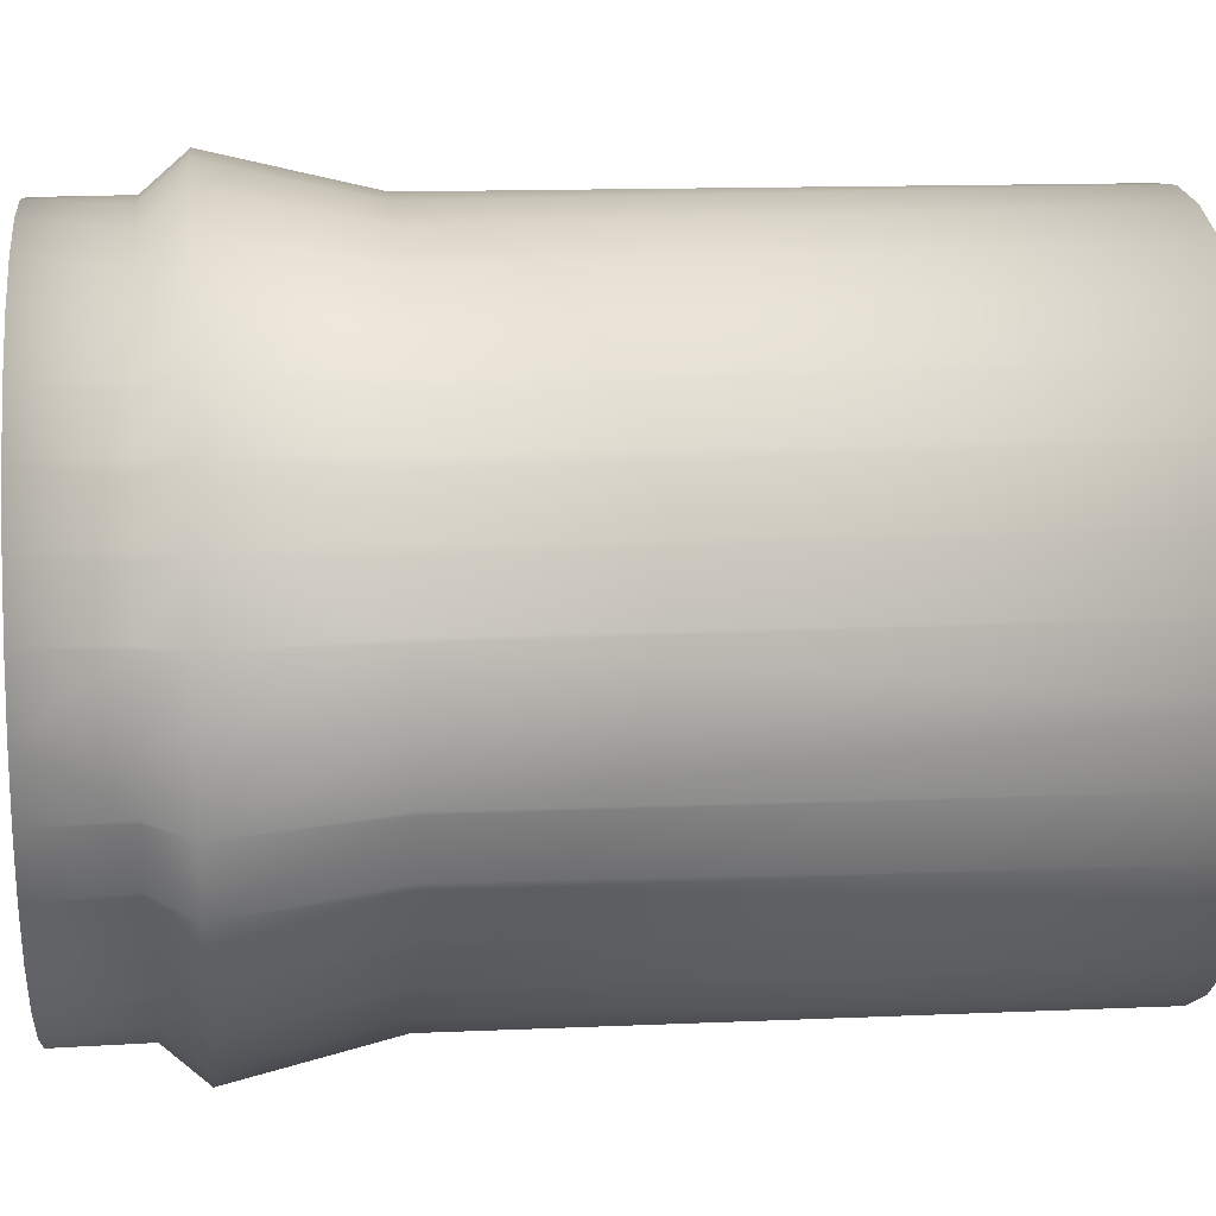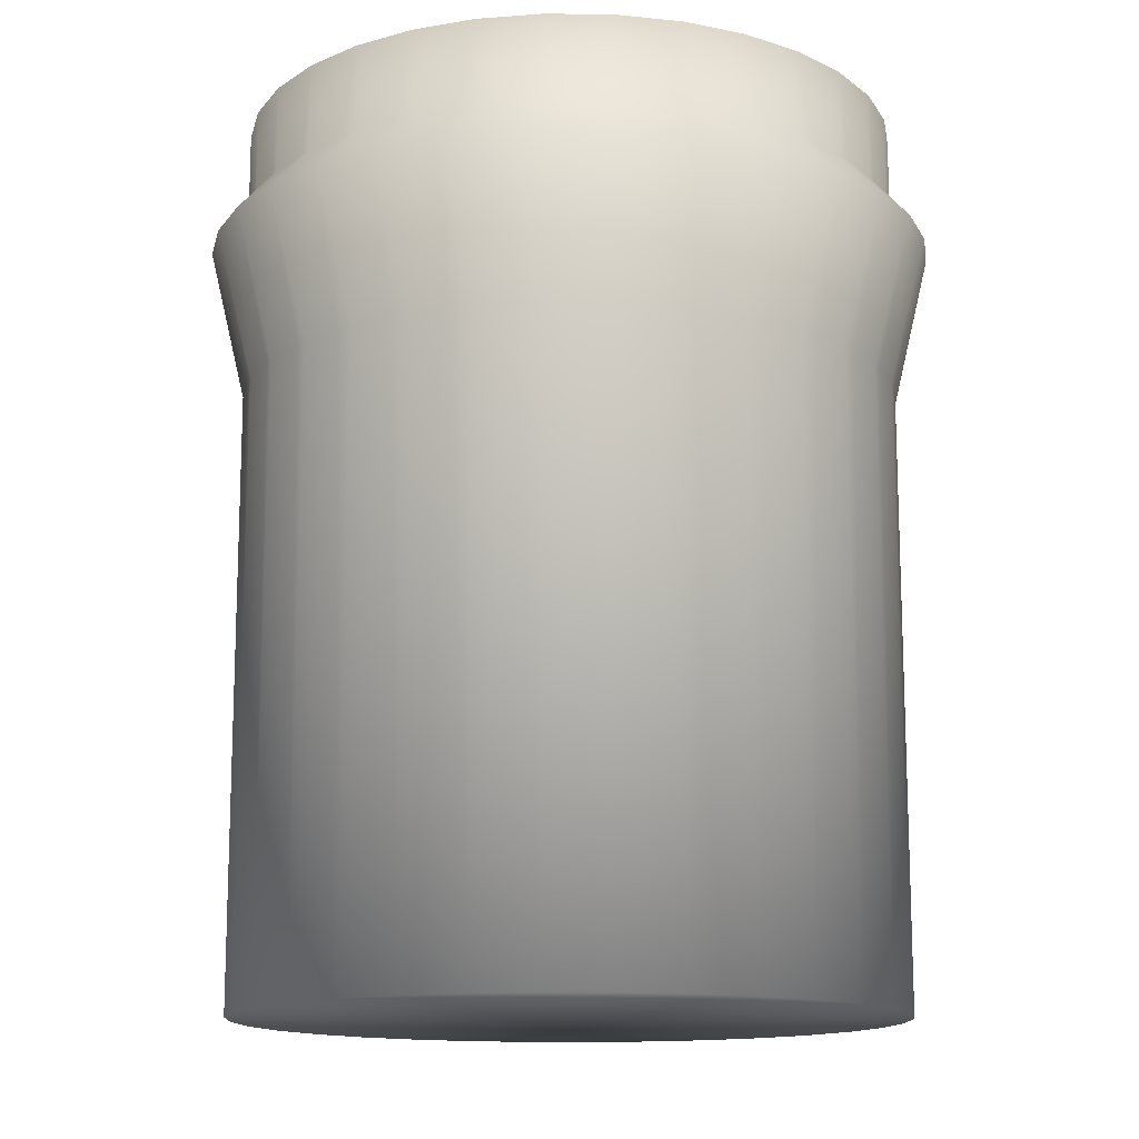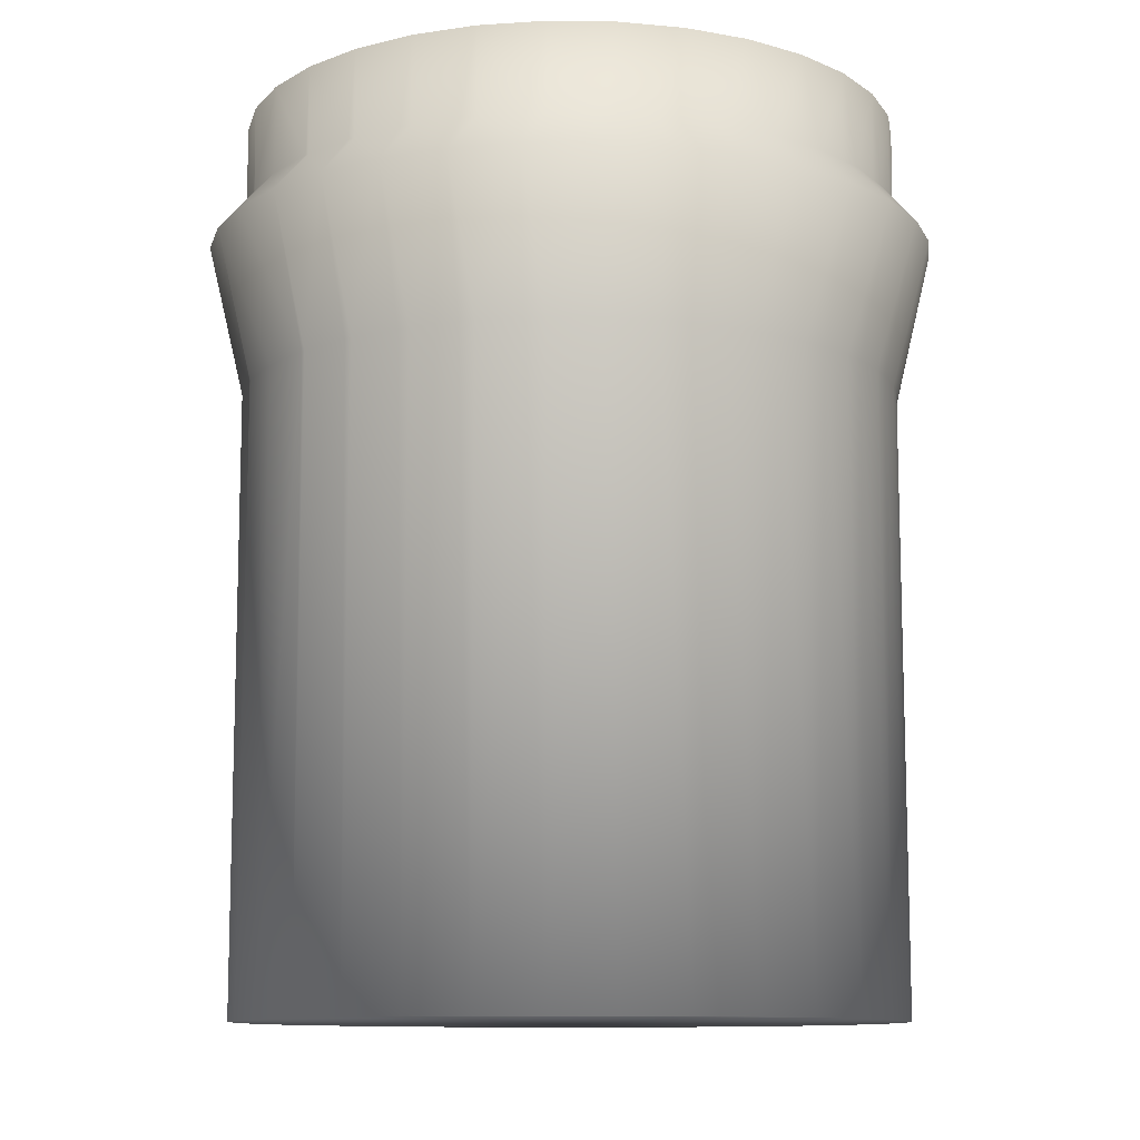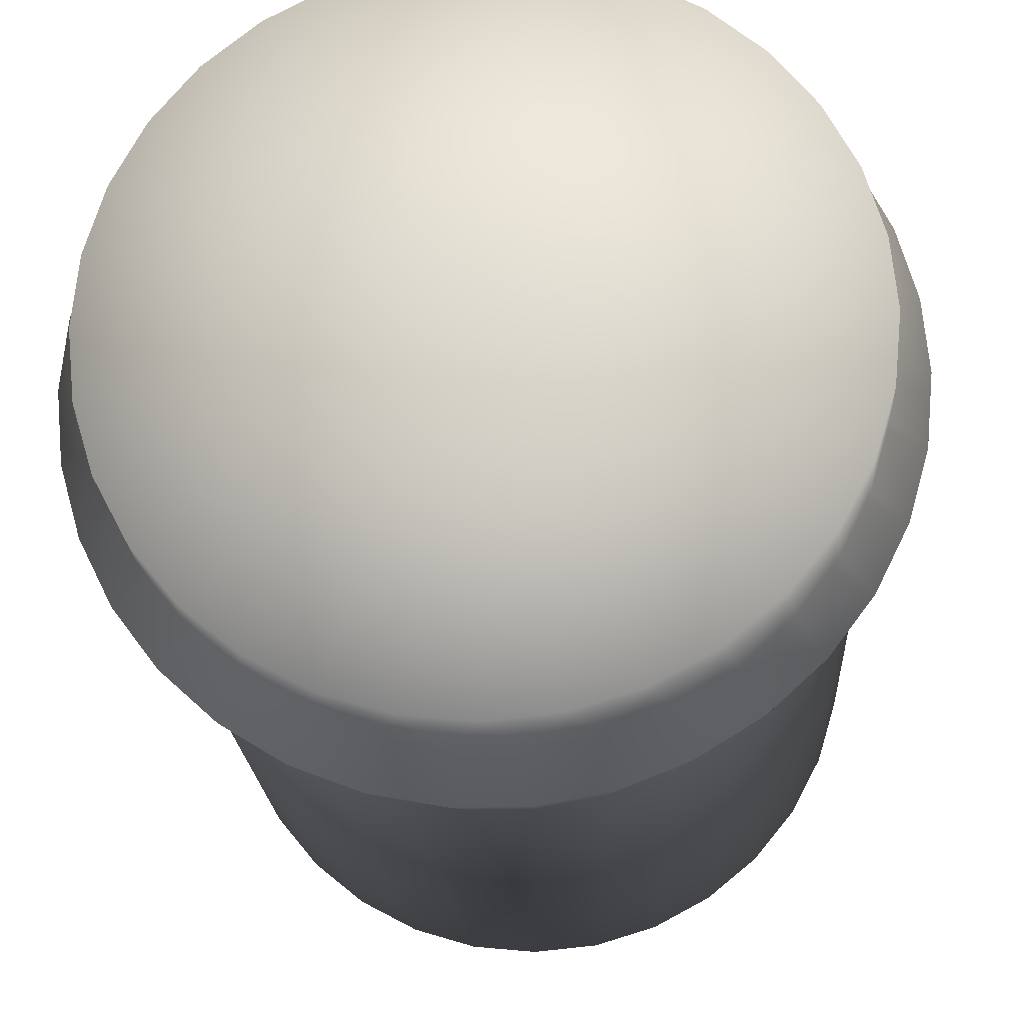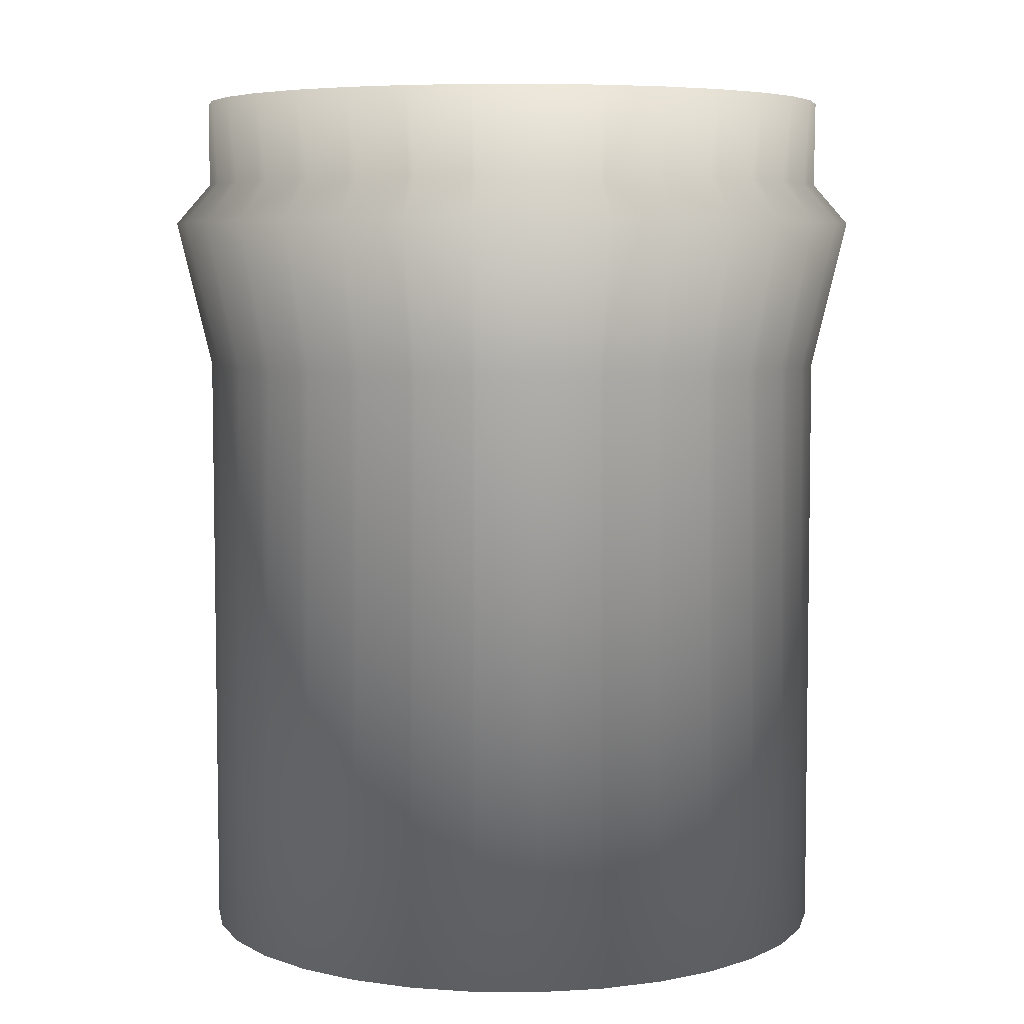
<metadata>
{"format":"obj","ext":"obj","renderer":"f3d","projection":"perspective","resolution":1024,"background":"white","views":[{"elev":14.2,"azim":84.2,"up":"+Y"},{"elev":-13.8,"azim":-7.2,"up":"+Z"},{"elev":-10.7,"azim":150.0,"up":"+Z"},{"elev":-20.0,"azim":3.1,"up":"+Y"},{"elev":6.0,"azim":-94.5,"up":"+Z"}]}
</metadata>
<code>
v -13.12 -65.92 164.9
v -20.46 -71.91 156.5
v -6.898 -74.44 156.5
v 6.898 -74.44 156.5
v -2.3e-05 -67.21 164.9
v -6.228 -67.21 164.9
v -2.3e-05 -67.21 125.6
v -13.12 -65.92 125.6
v -6.228 -67.21 125.6
v 20.46 -71.91 156.5
v 13.12 -65.92 164.9
v 6.228 -67.21 164.9
v 13.12 -65.92 125.6
v 6.228 -67.21 125.6
v -25.73 -62.11 164.9
v -33.32 -66.92 156.5
v -18.47 -64.92 164.9
v -25.73 -62.11 125.6
v -18.47 -64.92 125.6
v 33.32 -66.92 156.5
v 25.73 -62.11 164.9
v 18.47 -64.92 164.9
v 25.73 -62.11 125.6
v 18.47 -64.92 125.6
v -13.17 -66.2 -4e-06
v -2.3e-05 -67.5 -4e-06
v 13.17 -66.2 -4e-06
v -2.3e-05 -2.3e-05 -4e-06
v -13.17 -66.2 182.8
v -2.3e-05 -67.5 182.8
v 13.17 -66.2 182.8
v -2.3e-05 -2.3e-05 182.8
v -37.37 -55.91 164.9
v -45.05 -59.66 156.5
v -30.09 -60.42 164.9
v -37.37 -55.91 125.6
v -30.09 -60.42 125.6
v 45.05 -59.66 156.5
v 37.37 -55.91 164.9
v 30.09 -60.42 164.9
v 37.37 -55.91 125.6
v 30.09 -60.42 125.6
v -25.83 -62.36 -4e-06
v 25.83 -62.36 -4e-06
v -25.83 -62.36 182.8
v 25.83 -62.36 182.8
v -37.5 -56.12 -4e-06
v 37.5 -56.12 -4e-06
v -37.5 -56.12 182.8
v 37.5 -56.12 182.8
v -47.58 -47.57 164.9
v -55.25 -50.37 156.5
v -40.68 -53.87 164.9
v -47.58 -47.57 125.6
v -40.68 -53.87 125.6
v 55.25 -50.37 156.5
v 47.58 -47.57 164.9
v 40.68 -53.87 164.9
v 47.58 -47.57 125.6
v 40.68 -53.87 125.6
v -47.73 -47.73 -4e-06
v 47.73 -47.73 -4e-06
v -47.73 -47.73 182.8
v 47.73 -47.73 182.8
v -55.98 -37.4 164.9
v -63.56 -39.36 156.5
v -49.88 -45.47 164.9
v -55.98 -37.4 125.6
v -49.88 -45.47 125.6
v 63.56 -39.36 156.5
v 55.98 -37.4 164.9
v 49.88 -45.47 164.9
v 55.98 -37.4 125.6
v 49.88 -45.47 125.6
v -56.12 -37.5 -4e-06
v 56.12 -37.5 -4e-06
v -56.12 -37.5 182.8
v 56.12 -37.5 182.8
v -62.25 -25.78 164.9
v -69.71 -27.01 156.5
v -57.39 -35.53 164.9
v -62.25 -25.78 125.6
v -57.39 -35.53 125.6
v 69.71 -27.01 156.5
v 62.25 -25.78 164.9
v 57.39 -35.53 164.9
v 62.25 -25.78 125.6
v 57.39 -35.53 125.6
v -62.36 -25.83 -4e-06
v 62.36 -25.83 -4e-06
v -62.36 -25.83 182.8
v 62.36 -25.83 182.8
v -66.14 -13.15 164.9
v -73.49 -13.74 156.5
v -62.94 -24.38 164.9
v -66.14 -13.15 125.6
v -62.94 -24.38 125.6
v 73.49 -13.74 156.5
v 66.14 -13.15 164.9
v 62.94 -24.38 164.9
v 66.14 -13.15 125.6
v 62.94 -24.38 125.6
v -66.2 -13.17 -4e-06
v 66.2 -13.17 -4e-06
v -66.2 -13.17 182.8
v 66.2 -13.17 182.8
v -66.35 -12.4 164.9
v -67.5 -2.3e-05 164.9
v -74.76 -2.3e-05 156.5
v -66.35 -12.4 125.6
v 74.76 -2.3e-05 156.5
v 66.35 -12.4 164.9
v 66.35 -12.4 125.6
v 67.5 -2.3e-05 125.6
v -67.5 -2.3e-05 -4e-06
v 67.5 -2.3e-05 -4e-06
v -67.5 -2.3e-05 182.8
v 67.5 -2.3e-05 182.8
v -67.5 -2.3e-05 125.6
v 67.5 -2.3e-05 164.9
v -73.49 13.74 156.5
v 73.49 13.74 156.5
v -66.35 12.4 125.6
v 66.35 12.4 164.9
v -66.2 13.17 -4e-06
v 56.12 37.5 -4e-06
v 62.36 25.83 -4e-06
v 66.2 13.17 -4e-06
v 25.83 62.36 -4e-06
v 37.5 56.12 -4e-06
v 47.73 47.73 -4e-06
v -13.17 66.2 -4e-06
v -2.3e-05 67.5 -4e-06
v 13.17 66.2 -4e-06
v -47.73 47.73 -4e-06
v -37.5 56.12 -4e-06
v -25.83 62.36 -4e-06
v -62.36 25.83 -4e-06
v -56.12 37.5 -4e-06
v 66.35 12.4 125.6
v -66.35 12.4 164.9
v -66.2 13.17 182.8
v -47.73 47.73 182.8
v -56.12 37.5 182.8
v -62.36 25.83 182.8
v -13.17 66.2 182.8
v -25.83 62.36 182.8
v -37.5 56.12 182.8
v 25.83 62.36 182.8
v 13.17 66.2 182.8
v -2.3e-05 67.5 182.8
v 56.12 37.5 182.8
v 47.73 47.73 182.8
v 37.5 56.12 182.8
v 66.2 13.17 182.8
v 62.36 25.83 182.8
v -66.14 13.15 125.6
v 66.14 13.15 125.6
v -66.14 13.15 164.9
v 66.14 13.15 164.9
v -62.94 24.38 125.6
v -69.71 27.01 156.5
v 62.94 24.38 125.6
v 69.71 27.01 156.5
v -62.94 24.38 164.9
v 62.94 24.38 164.9
v -62.25 25.77 125.6
v 62.25 25.77 125.6
v -62.25 25.77 164.9
v 62.25 25.77 164.9
v -57.39 35.53 125.6
v -63.56 39.36 156.5
v 57.39 35.53 125.6
v 63.56 39.36 156.5
v -57.39 35.53 164.9
v 57.39 35.53 164.9
v -55.98 37.4 125.6
v 55.98 37.4 125.6
v -55.98 37.4 164.9
v 55.98 37.4 164.9
v -49.88 45.47 125.6
v -55.25 50.37 156.5
v 49.88 45.47 125.6
v 55.25 50.37 156.5
v -49.88 45.47 164.9
v 49.88 45.47 164.9
v -47.58 47.57 125.6
v 47.58 47.57 125.6
v -47.58 47.57 164.9
v 47.58 47.57 164.9
v -40.68 53.87 125.6
v -45.05 59.66 156.5
v 40.68 53.87 125.6
v 45.05 59.66 156.5
v -40.68 53.87 164.9
v 40.68 53.87 164.9
v -37.37 55.91 125.6
v 37.37 55.91 125.6
v -37.37 55.91 164.9
v 37.37 55.91 164.9
v -30.09 60.42 125.6
v -33.32 66.92 156.5
v 30.09 60.42 125.6
v 33.32 66.92 156.5
v -30.09 60.42 164.9
v 30.09 60.42 164.9
v -25.73 62.11 125.6
v 25.73 62.11 125.6
v -25.73 62.11 164.9
v 25.73 62.11 164.9
v -18.47 64.92 125.6
v -20.46 71.91 156.5
v 18.47 64.92 125.6
v 20.46 71.91 156.5
v -18.47 64.92 164.9
v 18.47 64.92 164.9
v -13.12 65.92 125.6
v 13.12 65.92 125.6
v -13.12 65.92 164.9
v 13.12 65.92 164.9
v -6.228 67.21 125.6
v -6.898 74.44 156.5
v 6.228 67.21 125.6
v 6.898 74.44 156.5
v -6.228 67.21 164.9
v 6.228 67.21 164.9
v -2.3e-05 67.21 125.6
v -2.3e-05 67.21 164.9
f 1 2 3
f 4 5 3
f 5 6 3
f 6 1 3
f 7 4 3
f 2 8 3
f 8 9 3
f 9 7 3
f 10 11 4
f 11 12 4
f 12 5 4
f 13 10 4
f 7 14 4
f 14 13 4
f 15 16 2
f 1 17 2
f 17 15 2
f 16 18 2
f 18 19 2
f 19 8 2
f 20 21 10
f 21 22 10
f 22 11 10
f 23 20 10
f 13 24 10
f 24 23 10
f 9 25 26
f 27 14 26
f 14 7 26
f 7 9 26
f 28 27 26
f 25 28 26
f 29 6 30
f 6 5 30
f 5 12 30
f 12 31 30
f 32 29 30
f 31 32 30
f 8 25 9
f 27 13 14
f 29 1 6
f 11 31 12
f 33 34 16
f 15 35 16
f 35 33 16
f 34 36 16
f 36 37 16
f 37 18 16
f 38 39 20
f 39 40 20
f 40 21 20
f 41 38 20
f 23 42 20
f 42 41 20
f 19 43 25
f 8 19 25
f 43 28 25
f 44 24 27
f 24 13 27
f 28 44 27
f 32 45 29
f 45 17 29
f 17 1 29
f 46 32 31
f 11 22 31
f 22 46 31
f 18 43 19
f 44 23 24
f 45 15 17
f 21 46 22
f 37 47 43
f 18 37 43
f 47 28 43
f 48 42 44
f 42 23 44
f 28 48 44
f 32 49 45
f 49 35 45
f 35 15 45
f 50 32 46
f 21 40 46
f 40 50 46
f 36 47 37
f 48 41 42
f 49 33 35
f 39 50 40
f 51 52 34
f 33 53 34
f 53 51 34
f 52 54 34
f 54 55 34
f 55 36 34
f 56 57 38
f 57 58 38
f 58 39 38
f 59 56 38
f 41 60 38
f 60 59 38
f 55 61 47
f 36 55 47
f 61 28 47
f 62 60 48
f 60 41 48
f 28 62 48
f 32 63 49
f 63 53 49
f 53 33 49
f 64 32 50
f 39 58 50
f 58 64 50
f 54 61 55
f 62 59 60
f 63 51 53
f 57 64 58
f 65 66 52
f 51 67 52
f 67 65 52
f 66 68 52
f 68 69 52
f 69 54 52
f 70 71 56
f 71 72 56
f 72 57 56
f 73 70 56
f 59 74 56
f 74 73 56
f 69 75 61
f 54 69 61
f 75 28 61
f 76 74 62
f 74 59 62
f 28 76 62
f 32 77 63
f 77 67 63
f 67 51 63
f 78 32 64
f 57 72 64
f 72 78 64
f 68 75 69
f 76 73 74
f 77 65 67
f 71 78 72
f 79 80 66
f 65 81 66
f 81 79 66
f 80 82 66
f 82 83 66
f 83 68 66
f 84 85 70
f 85 86 70
f 86 71 70
f 87 84 70
f 73 88 70
f 88 87 70
f 83 89 75
f 68 83 75
f 89 28 75
f 90 88 76
f 88 73 76
f 28 90 76
f 32 91 77
f 91 81 77
f 81 65 77
f 92 32 78
f 71 86 78
f 86 92 78
f 82 89 83
f 90 87 88
f 91 79 81
f 85 92 86
f 93 94 80
f 79 95 80
f 95 93 80
f 94 96 80
f 96 97 80
f 97 82 80
f 98 99 84
f 99 100 84
f 100 85 84
f 101 98 84
f 87 102 84
f 102 101 84
f 97 103 89
f 82 97 89
f 103 28 89
f 104 102 90
f 102 87 90
f 28 104 90
f 32 105 91
f 105 95 91
f 95 79 91
f 106 32 92
f 85 100 92
f 100 106 92
f 96 103 97
f 104 101 102
f 105 93 95
f 99 106 100
f 93 107 94
f 107 108 94
f 108 109 94
f 109 110 94
f 110 96 94
f 111 112 98
f 112 99 98
f 101 113 98
f 113 114 98
f 114 111 98
f 110 115 103
f 96 110 103
f 115 28 103
f 116 113 104
f 113 101 104
f 28 116 104
f 32 117 105
f 117 107 105
f 107 93 105
f 118 32 106
f 99 112 106
f 112 118 106
f 119 115 110
f 109 119 110
f 116 114 113
f 117 108 107
f 120 118 112
f 111 120 112
f 121 119 109
f 122 120 111
f 121 123 119
f 122 124 120
f 125 28 115
f 119 123 115
f 123 125 115
f 126 127 28
f 127 128 28
f 128 116 28
f 129 130 28
f 130 131 28
f 131 126 28
f 132 133 28
f 133 134 28
f 134 129 28
f 135 136 28
f 136 137 28
f 137 132 28
f 125 138 28
f 138 139 28
f 139 135 28
f 140 111 114
f 108 141 109
f 141 121 109
f 140 122 111
f 117 141 108
f 32 142 117
f 142 141 117
f 143 144 32
f 144 145 32
f 145 142 32
f 146 147 32
f 147 148 32
f 148 143 32
f 149 150 32
f 150 151 32
f 151 146 32
f 152 153 32
f 153 154 32
f 154 149 32
f 118 155 32
f 155 156 32
f 156 152 32
f 128 140 116
f 140 114 116
f 124 118 120
f 124 155 118
f 157 125 123
f 121 157 123
f 128 158 140
f 158 122 140
f 142 159 141
f 159 121 141
f 160 155 124
f 122 160 124
f 161 125 157
f 121 162 157
f 162 161 157
f 128 163 158
f 164 122 158
f 163 164 158
f 142 165 159
f 162 121 159
f 165 162 159
f 166 155 160
f 122 164 160
f 164 166 160
f 161 138 125
f 127 163 128
f 145 165 142
f 166 156 155
f 167 138 161
f 162 167 161
f 127 168 163
f 168 164 163
f 145 169 165
f 169 162 165
f 170 156 166
f 164 170 166
f 171 138 167
f 162 172 167
f 172 171 167
f 127 173 168
f 174 164 168
f 173 174 168
f 145 175 169
f 172 162 169
f 175 172 169
f 176 156 170
f 164 174 170
f 174 176 170
f 171 139 138
f 126 173 127
f 144 175 145
f 176 152 156
f 177 139 171
f 172 177 171
f 126 178 173
f 178 174 173
f 144 179 175
f 179 172 175
f 180 152 176
f 174 180 176
f 181 139 177
f 172 182 177
f 182 181 177
f 126 183 178
f 184 174 178
f 183 184 178
f 144 185 179
f 182 172 179
f 185 182 179
f 186 152 180
f 174 184 180
f 184 186 180
f 181 135 139
f 131 183 126
f 143 185 144
f 186 153 152
f 187 135 181
f 182 187 181
f 131 188 183
f 188 184 183
f 143 189 185
f 189 182 185
f 190 153 186
f 184 190 186
f 191 135 187
f 182 192 187
f 192 191 187
f 131 193 188
f 194 184 188
f 193 194 188
f 143 195 189
f 192 182 189
f 195 192 189
f 196 153 190
f 184 194 190
f 194 196 190
f 191 136 135
f 130 193 131
f 148 195 143
f 196 154 153
f 197 136 191
f 192 197 191
f 130 198 193
f 198 194 193
f 148 199 195
f 199 192 195
f 200 154 196
f 194 200 196
f 201 136 197
f 192 202 197
f 202 201 197
f 130 203 198
f 204 194 198
f 203 204 198
f 148 205 199
f 202 192 199
f 205 202 199
f 206 154 200
f 194 204 200
f 204 206 200
f 201 137 136
f 129 203 130
f 147 205 148
f 206 149 154
f 207 137 201
f 202 207 201
f 129 208 203
f 208 204 203
f 147 209 205
f 209 202 205
f 210 149 206
f 204 210 206
f 211 137 207
f 202 212 207
f 212 211 207
f 129 213 208
f 214 204 208
f 213 214 208
f 147 215 209
f 212 202 209
f 215 212 209
f 216 149 210
f 204 214 210
f 214 216 210
f 211 132 137
f 134 213 129
f 146 215 147
f 216 150 149
f 217 132 211
f 212 217 211
f 134 218 213
f 218 214 213
f 146 219 215
f 219 212 215
f 220 150 216
f 214 220 216
f 221 132 217
f 212 222 217
f 222 221 217
f 134 223 218
f 224 214 218
f 223 224 218
f 146 225 219
f 222 212 219
f 225 222 219
f 226 150 220
f 214 224 220
f 224 226 220
f 221 133 132
f 133 223 134
f 151 225 146
f 226 151 150
f 227 133 221
f 222 227 221
f 223 133 227
f 222 224 227
f 224 223 227
f 151 228 225
f 228 222 225
f 151 226 228
f 224 222 228
f 226 224 228

</code>
